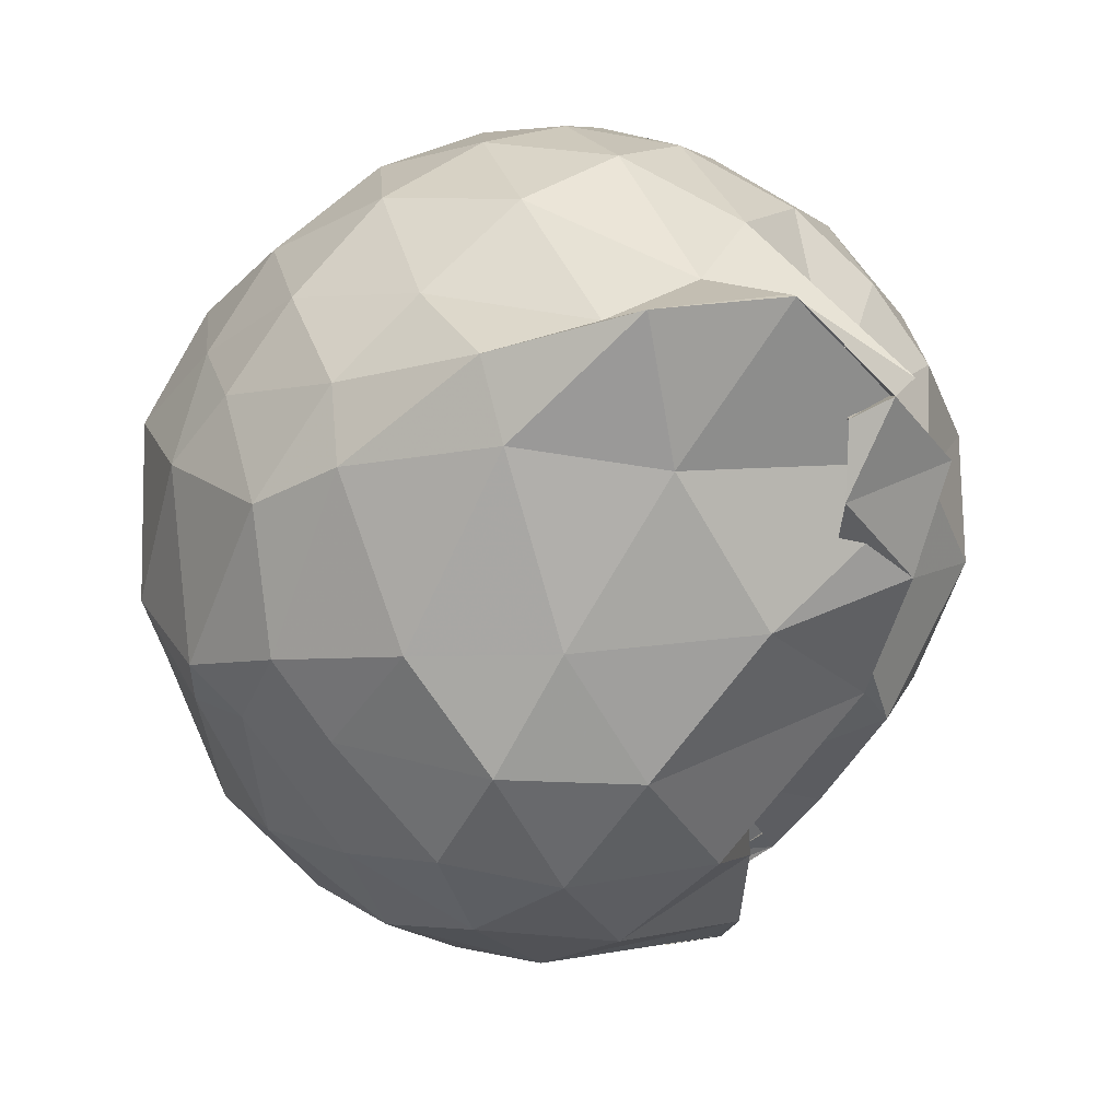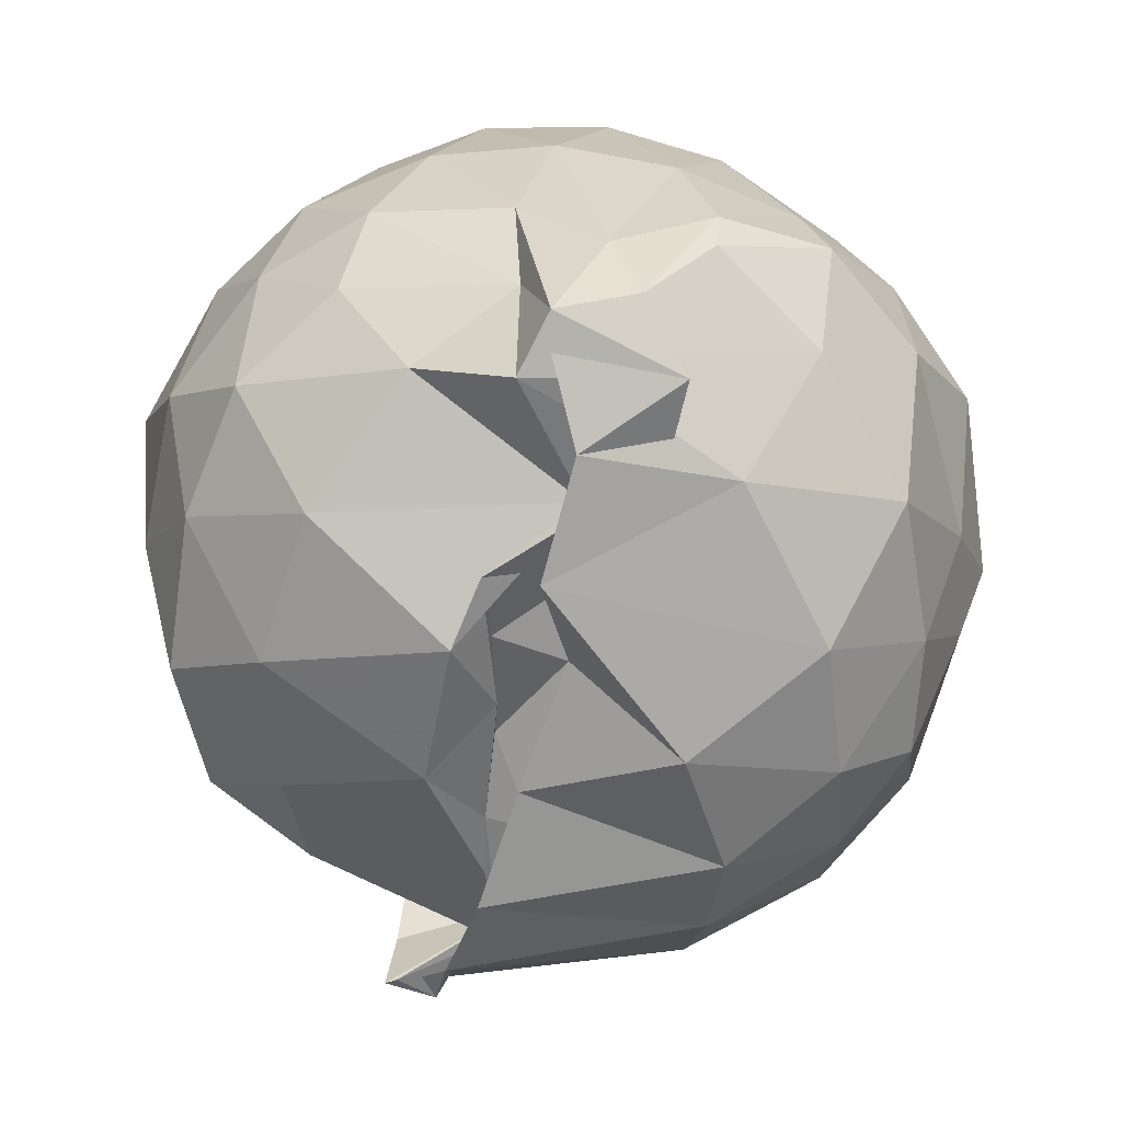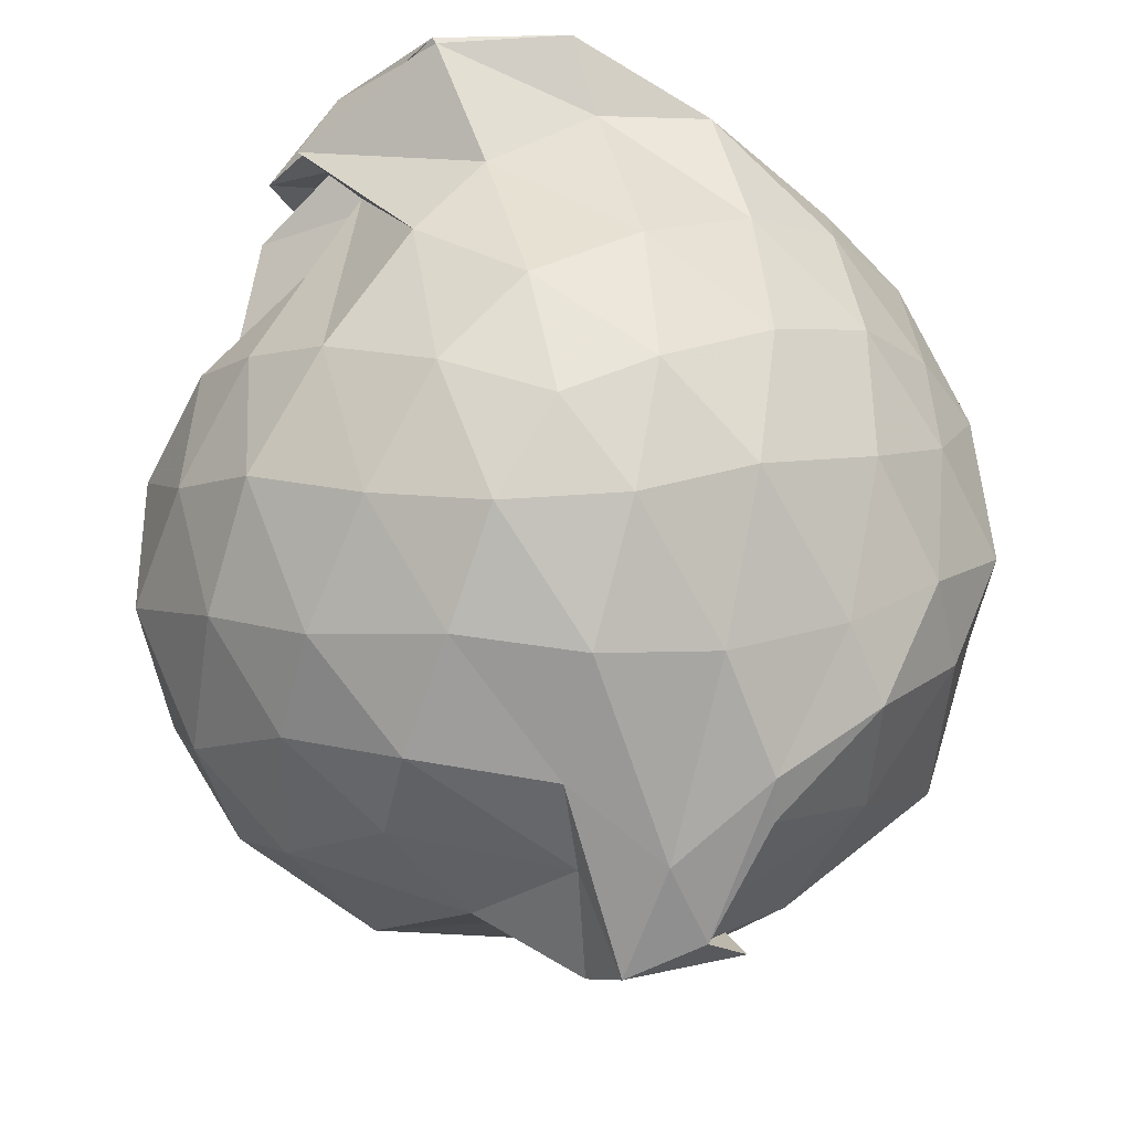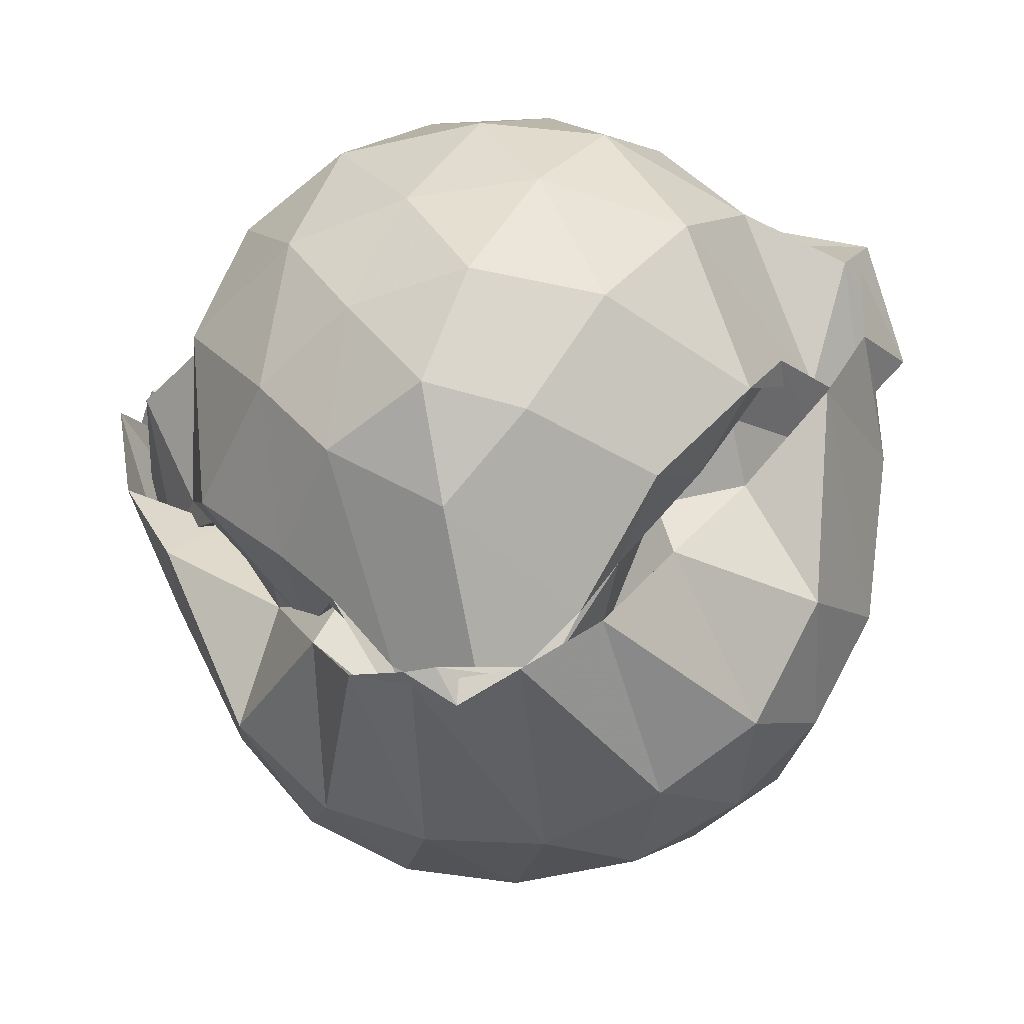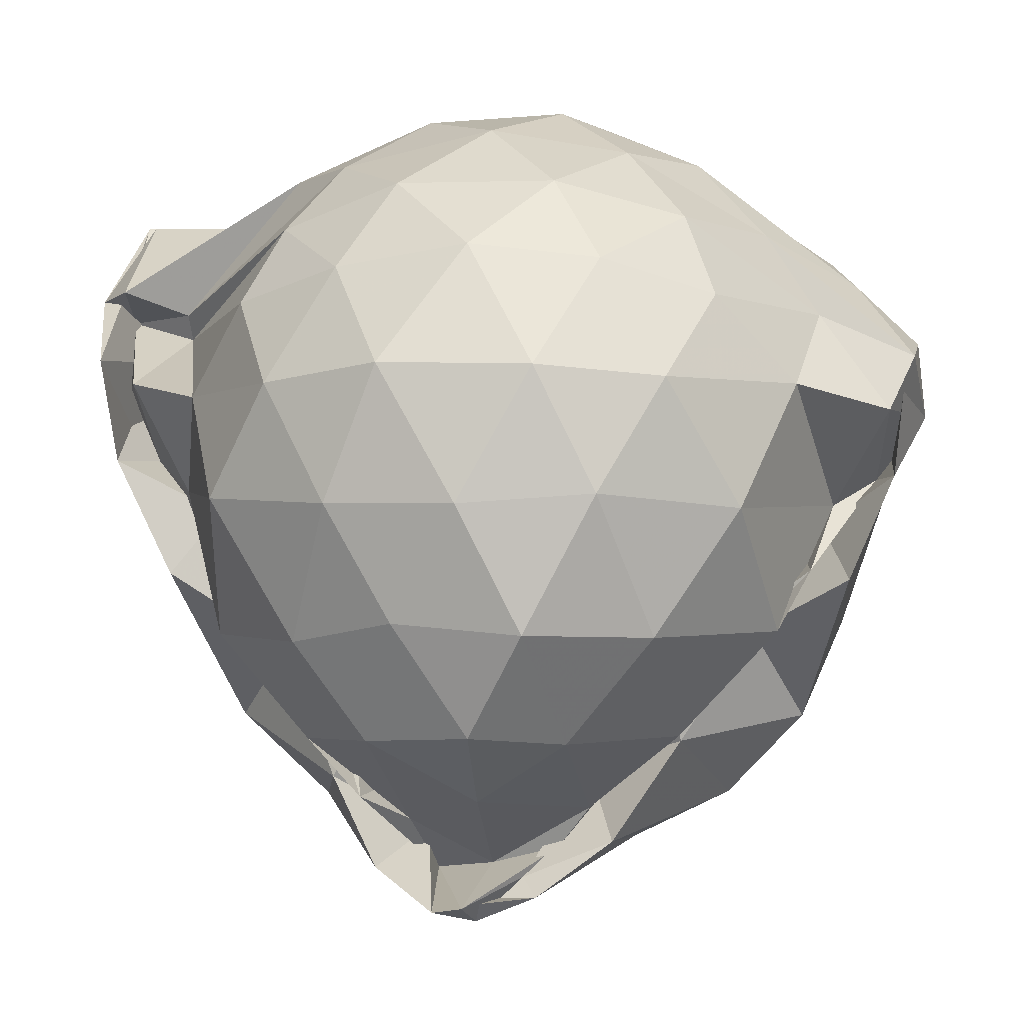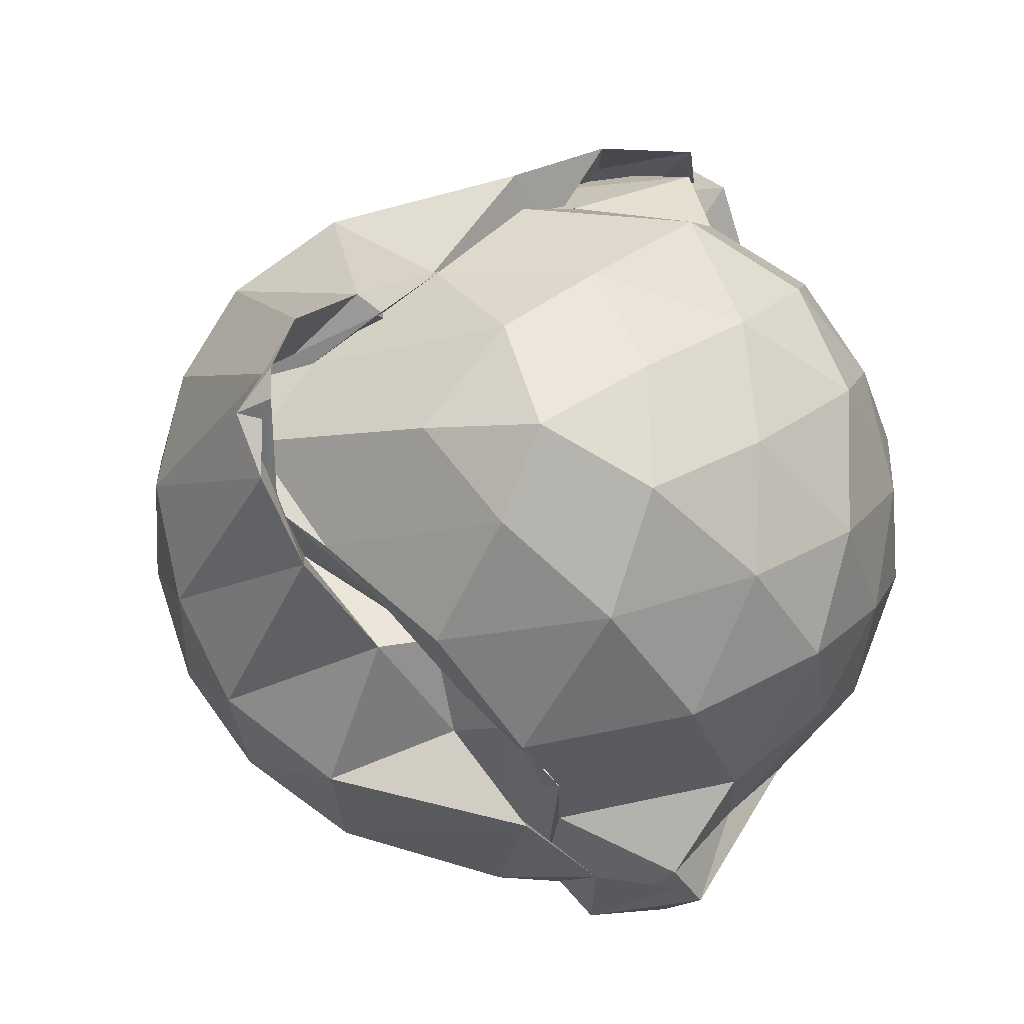
<metadata>
{"format":"obj","ext":"obj","renderer":"f3d","projection":"perspective","resolution":1024,"background":"white","views":[{"elev":14.0,"azim":145.5,"up":"+Z"},{"elev":-7.6,"azim":-16.0,"up":"+Z"},{"elev":69.2,"azim":-23.4,"up":"+Z"},{"elev":-51.4,"azim":-74.8,"up":"+Z"},{"elev":-1.2,"azim":-82.0,"up":"+Z"},{"elev":-12.7,"azim":-126.6,"up":"+Y"}]}
</metadata>
<code>
v -2.183 -0.2185 1.186
v -2.436 -0.1655 -0.7578
v -1.351 -0.2553 0.6725
v -1.42 0.06597 0.7406
v -1.567 0.3827 0.8309
v -1.782 0.6355 0.9302
v -2.059 0.7386 0.9445
v -2.267 0.7953 0.7363
v -2.203 0.7331 0.6885
v -2.273 0.5673 0.6393
v -2.772 0.3243 0.6785
v -2.909 0.07574 0.7414
v -2.955 -0.2258 0.7833
v -2.912 -0.5122 0.7527
v -2.793 -0.7556 0.681
v -2.467 -0.9756 0.6618
v -2.466 -1.194 0.5653
v -2.283 -1.204 0.606
v -2.081 -1.061 0.7484
v -1.788 -0.94 0.7887
v -1.566 -0.7377 0.7634
v -1.419 -0.4635 0.7247
v -1.274 -0.007648 0.4974
v -1.367 0.1725 0.5944
v -1.571 0.4604 0.662
v -1.852 0.6329 0.6085
v -2.464 0.7463 0.576
v -2.182 0.7529 0.5251
v -2.525 0.6469 0.5137
v -2.653 0.4678 0.4728
v -2.957 0.2265 0.4831
v -3.082 -0.04662 0.5165
v -3.079 -0.385 0.5095
v -2.985 -0.6608 0.4871
v -2.684 -0.9297 0.4888
v -2.52 -1.137 0.4389
v -2.195 -1.222 0.4375
v -2.461 -1.169 0.492
v -1.857 -1.055 0.5433
v -1.569 -0.8688 0.5941
v -1.371 -0.6773 0.5415
v -1.276 -0.3637 0.5156
v -1.281 0.04077 0.183
v -1.418 0.331 0.2361
v -1.662 0.5316 0.248
v -2.038 0.7073 0.2707
v -2.39 0.7251 0.3377
v -2.219 0.6652 0.3417
v -2.369 0.5519 0.261
v -2.856 0.3744 0.2322
v -3.053 0.07318 0.2155
v -3.102 -0.221 0.2129
v -3.06 -0.5191 0.234
v -2.867 -0.8147 0.2064
v -2.344 -1.004 0.2231
v -2.204 -1.105 0.2874
v -2.401 -1.147 0.2913
v -2.052 -1.127 0.2587
v -1.662 -1.02 0.2504
v -1.417 -0.7331 0.226
v -1.275 -0.5296 0.1835
v -1.227 -0.2152 0.1203
v -1.371 0.1197 0.01338
v -1.554 0.442 -0.01315
v -1.831 0.5832 -0.03751
v -2.38 0.5947 0.06352
v -2.316 0.4864 0.2104
v -2.407 0.4733 0.1069
v -2.604 0.4127 -0.07792
v -2.89 0.1753 -0.08746
v -3.018 -0.06762 -0.04378
v -3.062 -0.3594 -0.06774
v -2.92 -0.6295 -0.07485
v -2.584 -0.8818 -0.06757
v -2.541 -0.9565 0.07161
v -2.2 -0.9743 0.1772
v -2.444 -1.042 0.04869
v -1.833 -1.017 -0.05811
v -1.553 -0.848 -0.01313
v -1.372 -0.6146 0.02812
v -1.288 -0.312 0.01207
v -1.291 -0.1075 0.02298
v -1.53 0.2674 -0.2342
v -1.747 0.4096 -0.2916
v -2.095 0.4771 -0.2904
v -2.286 0.3278 -0.1187
v -2.483 0.3194 -0.04555
v -2.275 0.2486 -0.202
v -2.589 0.2079 -0.3189
v -2.839 0.02147 -0.3084
v -2.953 -0.2263 -0.2947
v -2.836 -0.428 -0.3128
v -2.582 -0.6566 -0.3079
v -2.449 -0.7325 -0.1569
v -2.484 -0.8188 -0.02785
v -2.32 -0.8137 -0.07352
v -2.109 -0.9232 -0.2837
v -1.748 -0.8472 -0.2919
v -1.533 -0.7137 -0.2359
v -1.441 -0.4809 -0.2818
v -1.405 -0.2183 -0.2785
v -1.445 0.04009 -0.2636
v -1.489 -0.212 0.8706
v -1.609 0.09926 0.9089
v -1.801 0.4596 0.8842
v -2.057 0.722 0.9462
v -2.396 0.7055 0.7466
v -2.304 0.5717 0.6969
v -2.676 0.2428 0.8555
v -2.782 -0.03927 0.9428
v -2.796 -0.3967 0.9395
v -2.713 -0.6824 0.8643
v -2.445 -0.8516 0.8514
v -2.308 -1.063 0.74
v -2.055 -0.9999 0.8229
v -1.799 -0.7828 0.8921
v -1.605 -0.4951 0.9276
v -1.712 -0.2133 1.062
v -1.865 0.08156 1.078
v -2.069 0.4246 0.9383
v -2.28 0.2975 1.023
v -2.545 0.1302 1.017
v -2.593 -0.2248 1.089
v -2.551 -0.5382 1.036
v -2.312 -0.6855 1.038
v -2.067 -0.7669 0.986
v -1.866 -0.4755 1.094
v -1.967 -0.2167 1.163
v -2.127 0.05841 1.149
v -2.365 -0.0443 1.148
v -2.38 -0.3651 1.16
v -2.124 -0.4556 1.156
v -1.669 0.185 -0.4369
v -1.975 0.2883 -0.4978
v -2.409 0.184 -0.4223
v -2.417 0.1259 -0.3117
v -2.549 0.0912 -0.4578
v -2.38 0.002723 -0.5233
v -2.729 -0.2135 -0.4507
v -2.397 -0.4309 -0.49
v -2.42 -0.5275 -0.3783
v -2.424 -0.6212 -0.2052
v -2.381 -0.6461 -0.3316
v -1.961 -0.7338 -0.4837
v -1.666 -0.6304 -0.4277
v -1.61 -0.3661 -0.4947
v -1.611 -0.07305 -0.4946
v -1.927 0.05877 -0.6129
v -2.471 0.06977 -0.63
v -2.21 -0.01451 -0.5571
v -2.197 -0.03665 -0.6574
v -2.303 -0.1857 -0.633
v -2.345 -0.3509 -0.5893
v -2.19 -0.4102 -0.419
v -2.425 -0.4875 -0.5672
v -1.919 -0.4949 -0.6026
v -1.88 -0.2133 -0.6538
v -2.489 -0.08004 -0.7239
v -2.532 -0.07542 -0.7275
v -2.52 -0.1437 -0.7194
v -2.4 -0.2724 -0.6561
v -2.451 -0.3093 -0.6985
f 3 23 4
f 4 23 24
f 4 24 5
f 5 24 25
f 5 25 6
f 6 25 26
f 6 26 7
f 7 26 27
f 7 27 8
f 8 27 28
f 8 28 9
f 9 28 29
f 9 29 10
f 10 29 30
f 10 30 11
f 11 30 31
f 11 31 12
f 12 31 32
f 12 32 13
f 13 32 33
f 13 33 14
f 14 33 34
f 14 34 15
f 15 34 35
f 15 35 16
f 16 35 36
f 16 36 17
f 17 36 37
f 17 37 18
f 18 37 38
f 18 38 19
f 19 38 39
f 19 39 20
f 20 39 40
f 20 40 21
f 21 40 41
f 21 41 22
f 22 41 42
f 22 42 3
f 3 42 23
f 23 43 24
f 24 43 44
f 24 44 25
f 25 44 45
f 25 45 26
f 26 45 46
f 26 46 27
f 27 46 47
f 27 47 28
f 28 47 48
f 28 48 29
f 29 48 49
f 29 49 30
f 30 49 50
f 30 50 31
f 31 50 51
f 31 51 32
f 32 51 52
f 32 52 33
f 33 52 53
f 33 53 34
f 34 53 54
f 34 54 35
f 35 54 55
f 35 55 36
f 36 55 56
f 36 56 37
f 37 56 57
f 37 57 38
f 38 57 58
f 38 58 39
f 39 58 59
f 39 59 40
f 40 59 60
f 40 60 41
f 41 60 61
f 41 61 42
f 42 61 62
f 42 62 23
f 23 62 43
f 43 63 44
f 44 63 64
f 44 64 45
f 45 64 65
f 45 65 46
f 46 65 66
f 46 66 47
f 47 66 67
f 47 67 48
f 48 67 68
f 48 68 49
f 49 68 69
f 49 69 50
f 50 69 70
f 50 70 51
f 51 70 71
f 51 71 52
f 52 71 72
f 52 72 53
f 53 72 73
f 53 73 54
f 54 73 74
f 54 74 55
f 55 74 75
f 55 75 56
f 56 75 76
f 56 76 57
f 57 76 77
f 57 77 58
f 58 77 78
f 58 78 59
f 59 78 79
f 59 79 60
f 60 79 80
f 60 80 61
f 61 80 81
f 61 81 62
f 62 81 82
f 62 82 43
f 43 82 63
f 63 83 64
f 64 83 84
f 64 84 65
f 65 84 85
f 65 85 66
f 66 85 86
f 66 86 67
f 67 86 87
f 67 87 68
f 68 87 88
f 68 88 69
f 69 88 89
f 69 89 70
f 70 89 90
f 70 90 71
f 71 90 91
f 71 91 72
f 72 91 92
f 72 92 73
f 73 92 93
f 73 93 74
f 74 93 94
f 74 94 75
f 75 94 95
f 75 95 76
f 76 95 96
f 76 96 77
f 77 96 97
f 77 97 78
f 78 97 98
f 78 98 79
f 79 98 99
f 79 99 80
f 80 99 100
f 80 100 81
f 81 100 101
f 81 101 82
f 82 101 102
f 82 102 63
f 63 102 83
f 103 104 118
f 104 119 118
f 104 105 119
f 105 120 119
f 105 106 120
f 106 107 120
f 107 121 120
f 107 108 121
f 108 122 121
f 108 109 122
f 109 110 122
f 110 123 122
f 110 111 123
f 111 124 123
f 111 112 124
f 112 113 124
f 113 125 124
f 113 114 125
f 114 126 125
f 114 115 126
f 115 116 126
f 116 127 126
f 116 117 127
f 117 118 127
f 117 103 118
f 118 119 128
f 119 129 128
f 119 120 129
f 120 121 129
f 121 130 129
f 121 122 130
f 122 123 130
f 123 131 130
f 123 124 131
f 124 125 131
f 125 132 131
f 125 126 132
f 126 127 132
f 127 128 132
f 127 118 128
f 133 148 134
f 134 148 149
f 134 149 135
f 135 149 150
f 135 150 136
f 136 150 137
f 137 150 151
f 137 151 138
f 138 151 152
f 138 152 139
f 139 152 140
f 140 152 153
f 140 153 141
f 141 153 154
f 141 154 142
f 142 154 143
f 143 154 155
f 143 155 144
f 144 155 156
f 144 156 145
f 145 156 146
f 146 156 157
f 146 157 147
f 147 157 148
f 147 148 133
f 148 158 149
f 149 158 159
f 149 159 150
f 150 159 151
f 151 159 160
f 151 160 152
f 152 160 153
f 153 160 161
f 153 161 154
f 154 161 155
f 155 161 162
f 155 162 156
f 156 162 157
f 157 162 158
f 157 158 148
f 3 4 103
f 103 4 104
f 4 5 104
f 104 5 105
f 5 6 105
f 105 6 106
f 6 7 106
f 7 8 106
f 106 8 107
f 8 9 107
f 107 9 108
f 9 10 108
f 108 10 109
f 10 11 109
f 11 12 109
f 109 12 110
f 12 13 110
f 110 13 111
f 13 14 111
f 111 14 112
f 14 15 112
f 15 16 112
f 112 16 113
f 16 17 113
f 113 17 114
f 17 18 114
f 114 18 115
f 18 19 115
f 19 20 115
f 115 20 116
f 20 21 116
f 116 21 117
f 21 22 117
f 117 22 103
f 22 3 103
f 83 133 84
f 84 133 134
f 84 134 85
f 85 134 135
f 85 135 86
f 86 135 136
f 86 136 87
f 87 136 88
f 88 136 137
f 88 137 89
f 89 137 138
f 89 138 90
f 90 138 139
f 90 139 91
f 91 139 92
f 92 139 140
f 92 140 93
f 93 140 141
f 93 141 94
f 94 141 142
f 94 142 95
f 95 142 96
f 96 142 143
f 96 143 97
f 97 143 144
f 97 144 98
f 98 144 145
f 98 145 99
f 99 145 100
f 100 145 146
f 100 146 101
f 101 146 147
f 101 147 102
f 102 147 133
f 102 133 83
f 128 129 1
f 129 130 1
f 130 131 1
f 131 132 1
f 132 128 1
f 159 158 2
f 160 159 2
f 161 160 2
f 162 161 2
f 158 162 2

</code>
